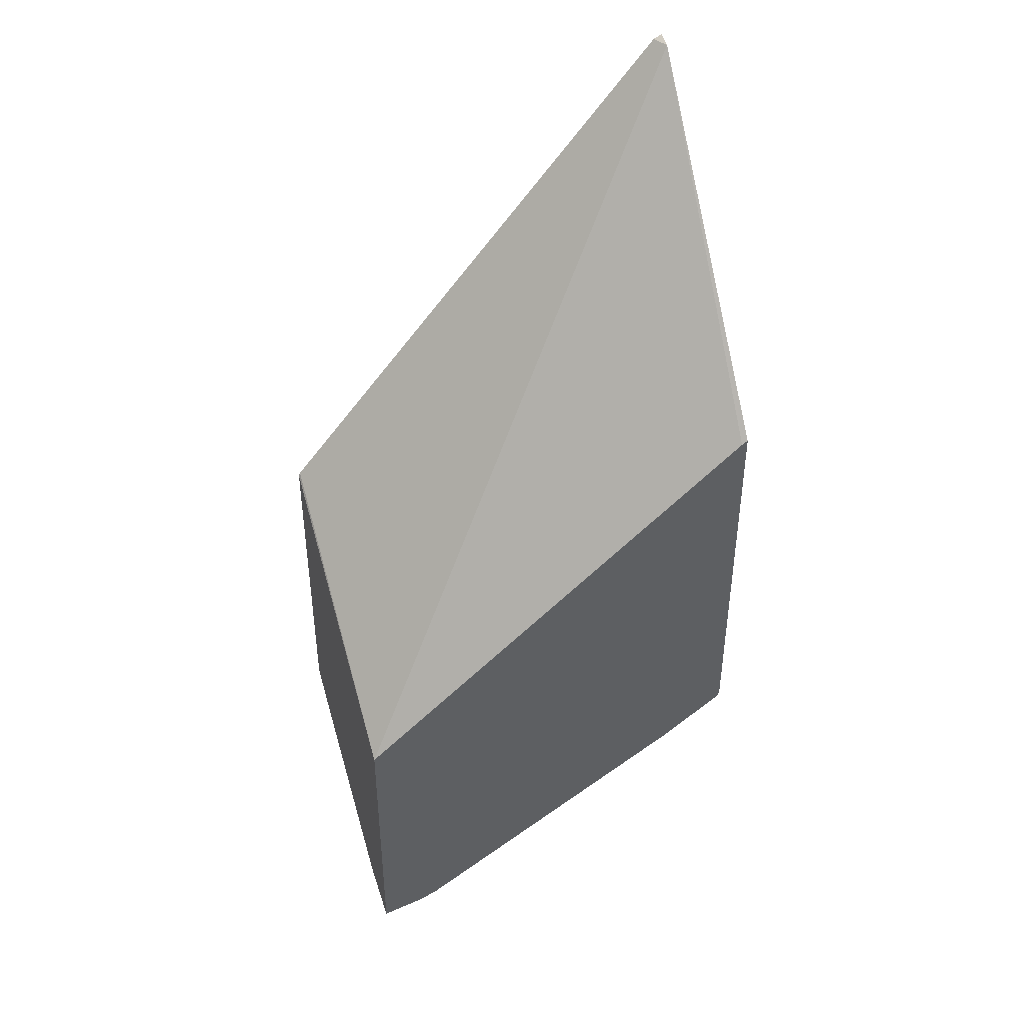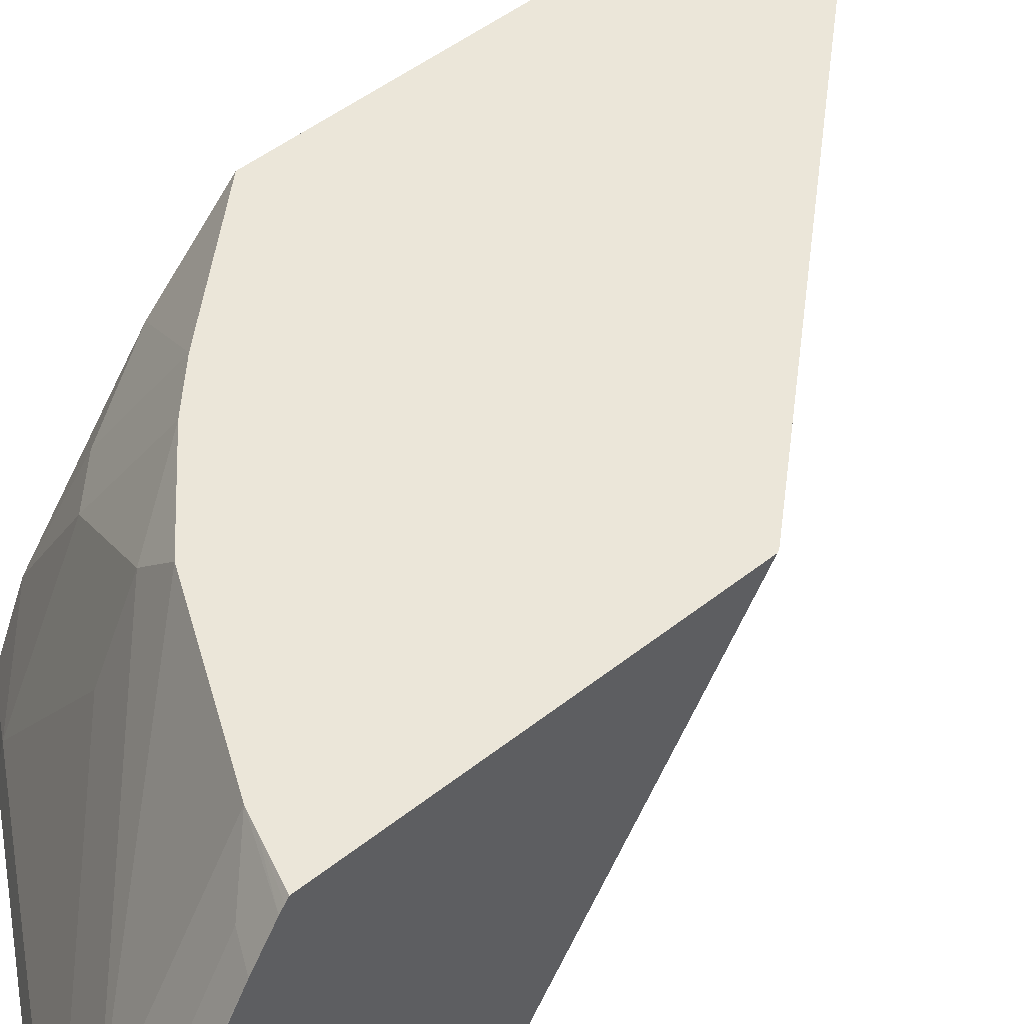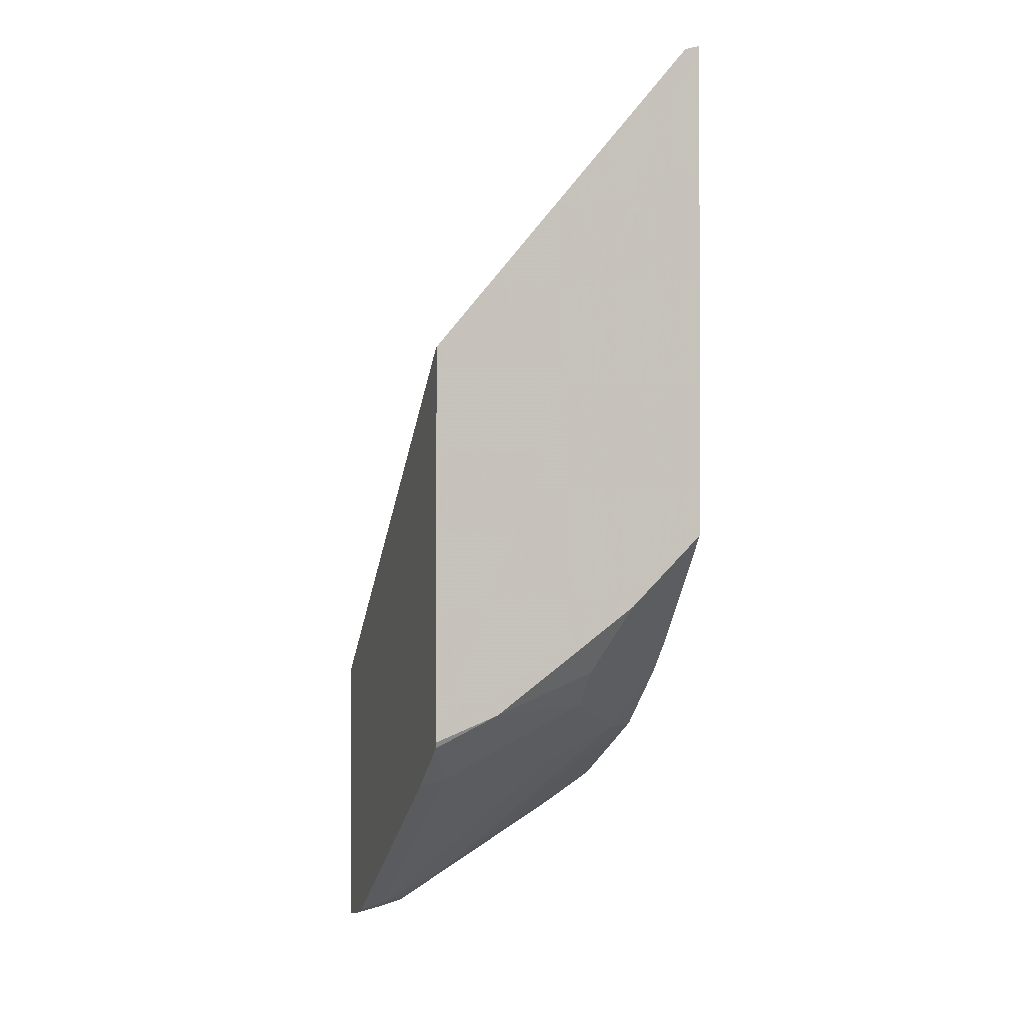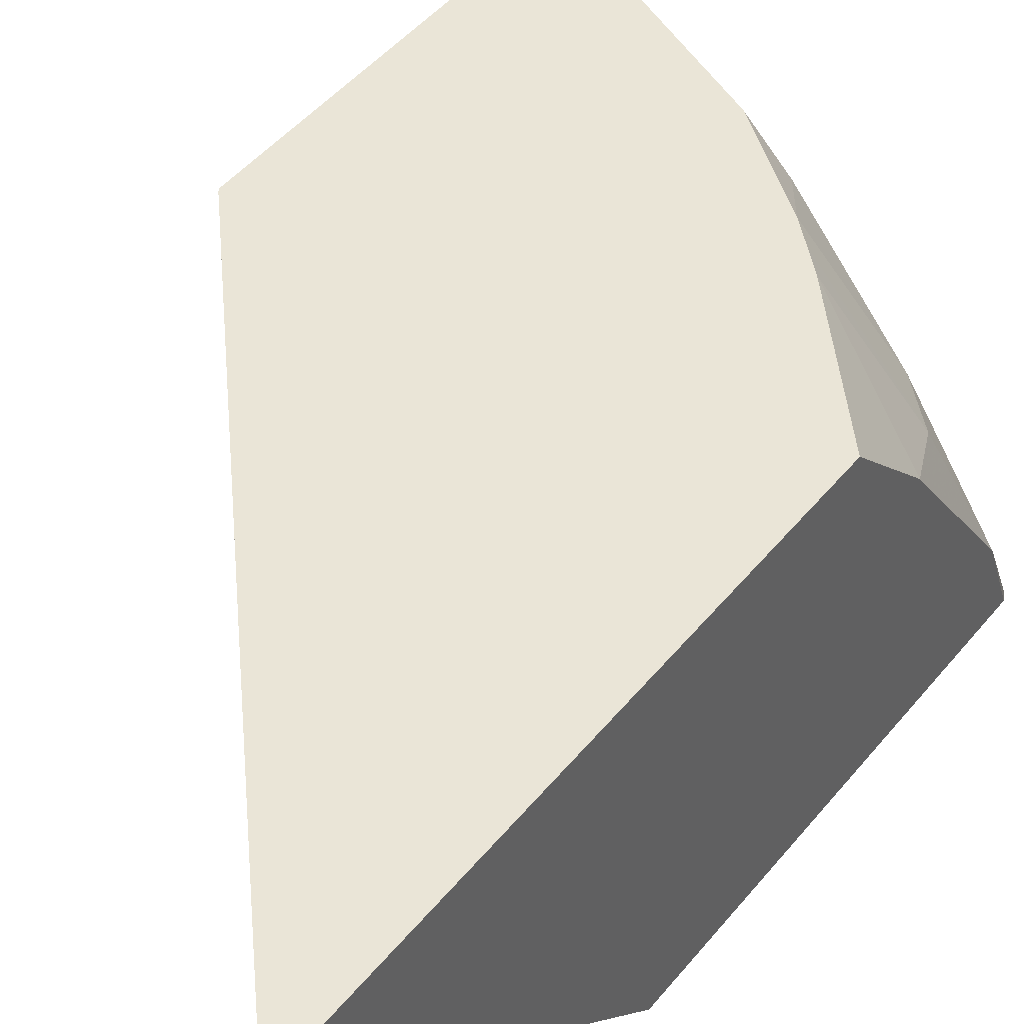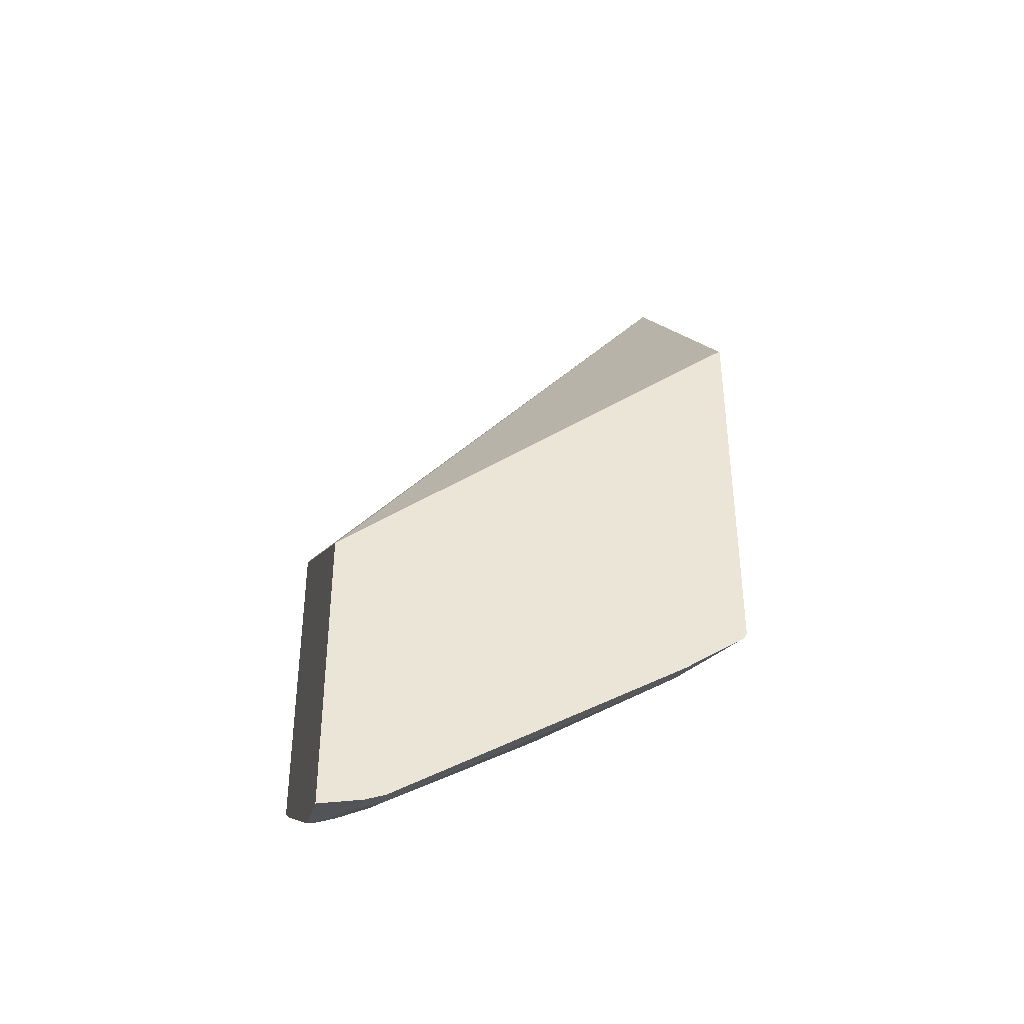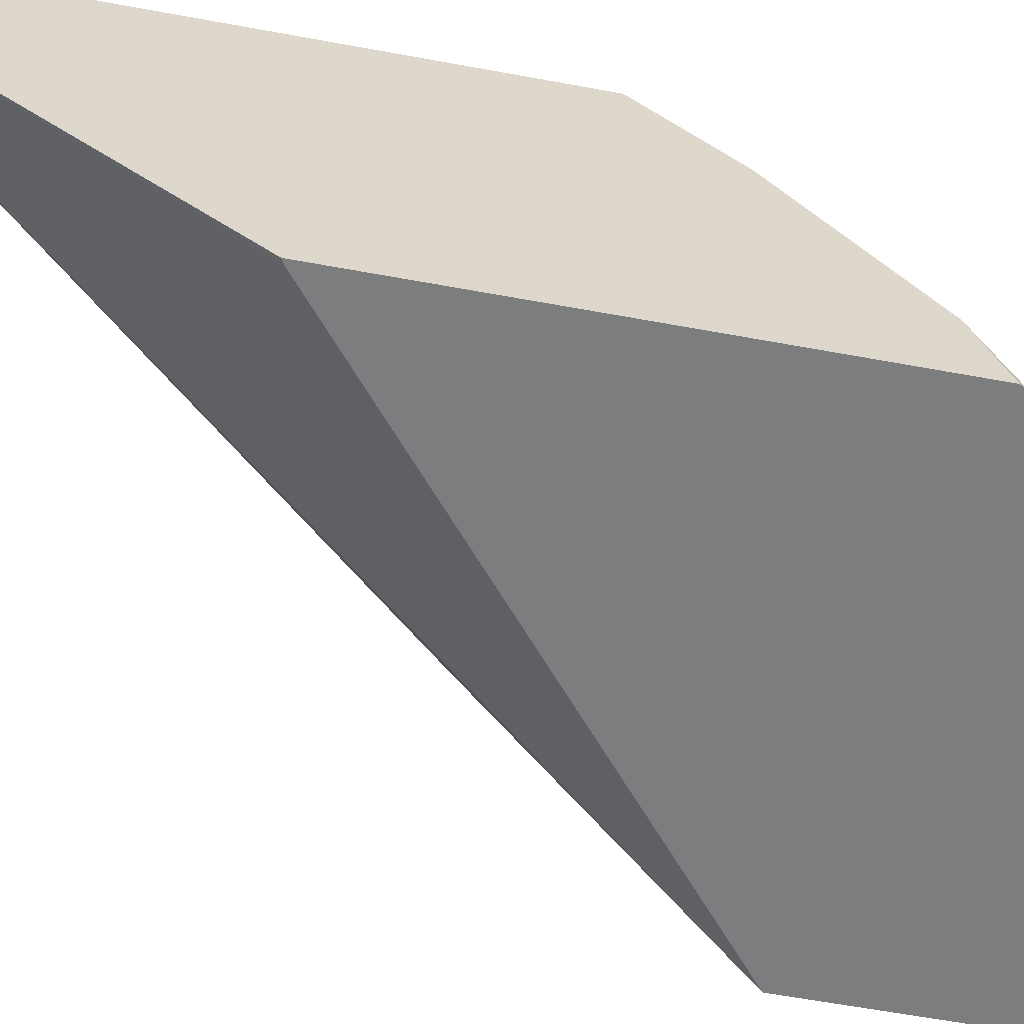
<metadata>
{"format":"obj","ext":"obj","renderer":"f3d","projection":"perspective","resolution":1024,"background":"white","views":[{"elev":43.1,"azim":161.0,"up":"+Y"},{"elev":47.5,"azim":48.0,"up":"+Z"},{"elev":-0.6,"azim":-106.5,"up":"+Y"},{"elev":44.3,"azim":-144.3,"up":"+Z"},{"elev":-39.2,"azim":167.1,"up":"+Y"},{"elev":-59.0,"azim":-100.9,"up":"+Z"}]}
</metadata>
<code>
v -0.5419 -0.1953 0.2953
v -0.5402 -0.1986 0.2953
v -0.5419 -0.1821 0.3287
v -0.5419 0.0112 0.2953
v -0.5064 -0.2228 0.2953
v -0.5056 -0.2194 0.31
v -0.5056 -0.1812 0.3863
v -0.5247 -0.1621 0.3863
v -0.5419 -0.1258 0.4045
v -0.5419 0.1775 0.435
v -0.5417 0.01105 0.2953
v -0.3538 -0.3182 0.2953
v -0.353 -0.3148 0.31
v -0.4483 -0.2194 0.3863
v -0.4483 -0.2003 0.4245
v -0.4711 -0.1659 0.4431
v -0.4727 -0.1643 0.4431
v -0.4807 -0.1563 0.4431
v -0.4902 -0.1467 0.4431
v -0.5419 -0.08736 0.4431
v -0.5387 0.009111 0.2953
v -0.5419 0.1799 0.4431
v -0.5375 0.1776 0.4431
v -0.3215 -0.07346 0.4431
v -0.3207 -0.1733 0.2953
v -0.3434 -0.3223 0.2953
v -0.3434 -0.3195 0.3076
v -0.3339 -0.3148 0.3291
v -0.353 -0.2957 0.3482
v -0.4293 -0.2003 0.4431
v -0.3207 -0.07499 0.4431
v -0.3207 -0.3274 0.2953
v -0.3207 -0.3205 0.3263
v -0.3343 -0.3243 0.2953
v -0.3244 -0.3243 0.3053
v -0.3244 -0.3195 0.3267
v -0.3207 -0.2642 0.4212
v -0.3339 -0.2576 0.4245
v -0.3511 -0.2394 0.4431
v -0.3536 -0.2381 0.4431
v -0.3917 -0.2191 0.4431
v -0.4274 -0.2013 0.4431
v -0.3207 -0.2494 0.4431
v -0.3207 -0.3243 0.3089
v -0.3207 -0.3192 0.3287
v -0.3207 -0.3177 0.3313
v -0.3207 -0.2531 0.4381
v -0.3419 -0.2425 0.4431
v -0.3207 -0.251 0.441
f 25 45 33
f 25 46 45
f 16 19 18
f 25 37 46
f 25 47 37
f 25 49 47
f 25 43 49
f 25 31 43
f 24 31 25
f 16 18 17
f 16 31 24
f 16 22 20
f 16 23 22
f 16 24 23
f 16 43 31
f 16 48 43
f 16 39 48
f 16 40 39
f 25 33 44
f 16 41 40
f 16 20 19
f 25 44 32
f 32 44 35
f 26 34 35
f 16 42 41
f 47 49 48
f 43 48 49
f 39 47 48
f 38 47 39
f 37 47 38
f 36 45 46
f 33 45 36
f 33 35 44
f 26 33 27
f 32 35 34
f 29 41 42
f 29 40 41
f 29 39 40
f 29 38 39
f 28 38 29
f 28 37 38
f 28 36 37
f 27 33 36
f 26 35 33
f 29 42 30
f 16 30 42
f 36 46 37
f 15 30 16
f 3 6 7
f 3 8 9
f 3 7 8
f 2 6 3
f 2 5 6
f 1 5 2
f 1 12 5
f 1 26 12
f 1 34 26
f 4 10 11
f 1 32 34
f 1 21 25
f 1 4 11
f 1 10 4
f 1 22 10
f 1 20 22
f 1 9 20
f 1 3 9
f 1 2 3
f 15 29 30
f 1 25 32
f 5 12 6
f 1 11 21
f 6 13 14
f 13 15 14
f 6 12 13
f 13 29 15
f 13 28 29
f 13 36 28
f 13 27 36
f 12 26 27
f 10 25 21
f 10 24 25
f 10 23 24
f 12 27 13
f 10 21 11
f 6 15 7
f 10 22 23
f 7 15 16
f 7 16 17
f 6 14 15
f 7 18 8
f 7 17 18
f 8 18 19
f 8 19 9
f 9 19 20

</code>
